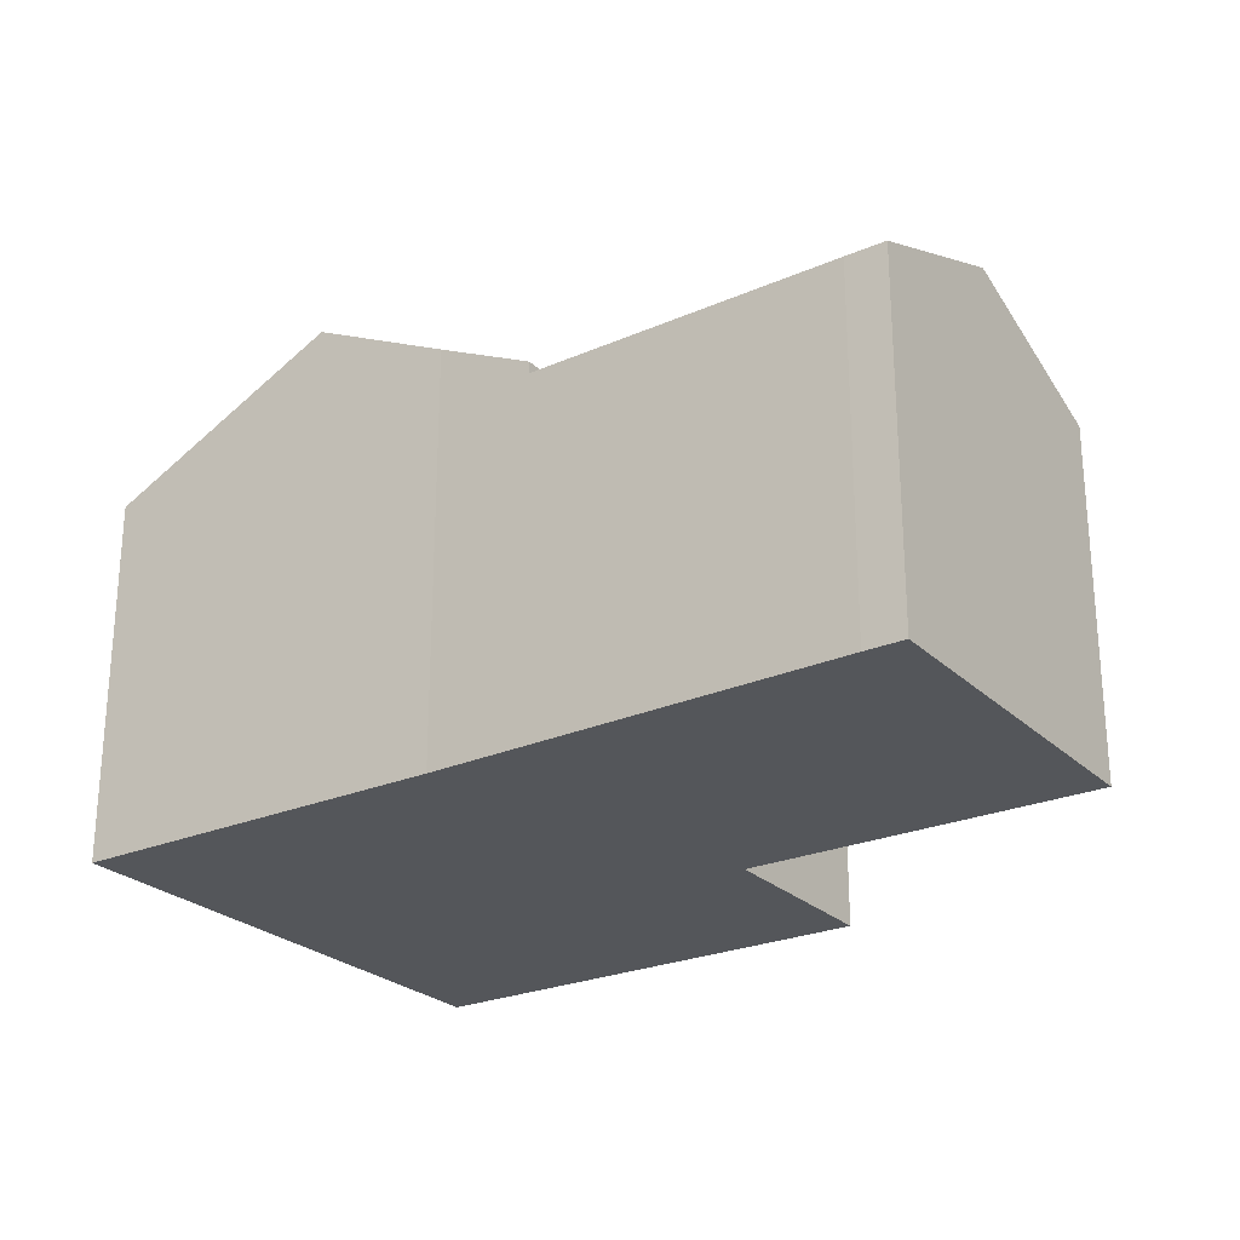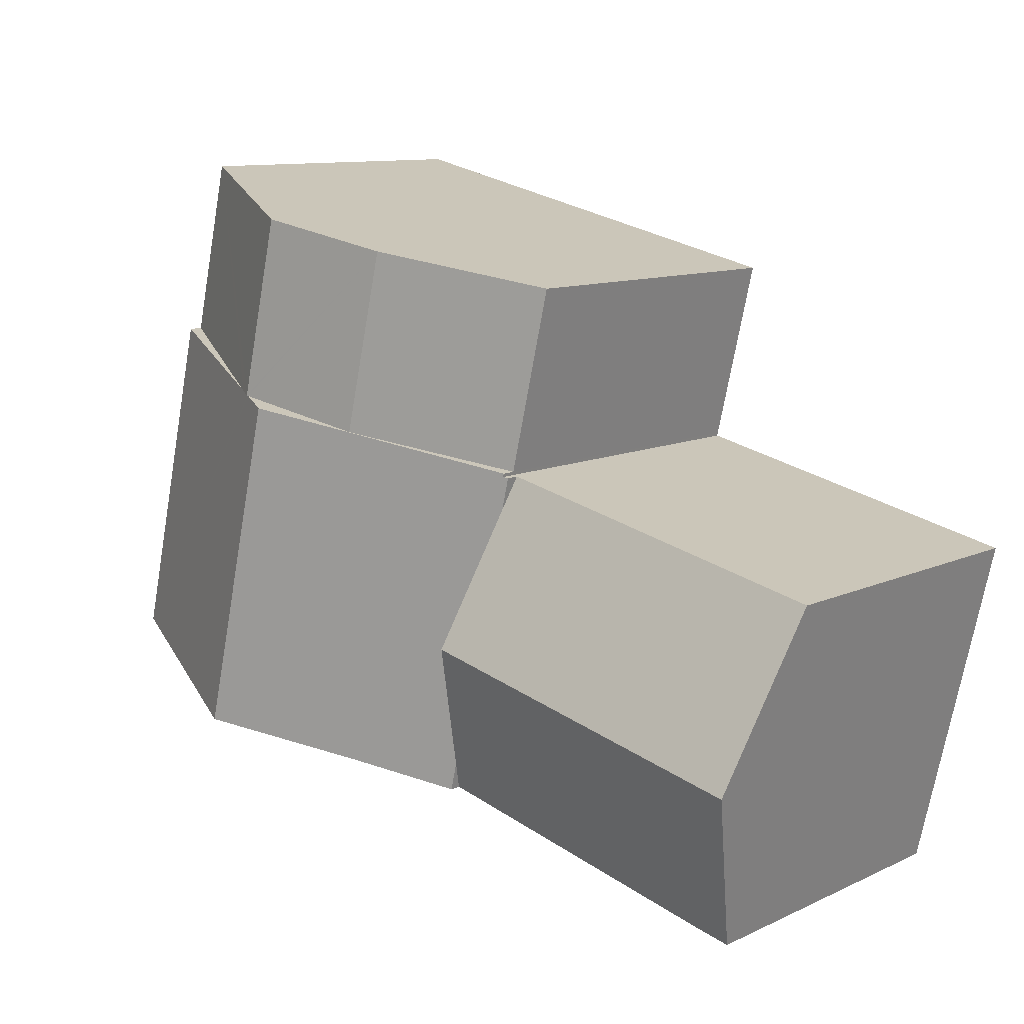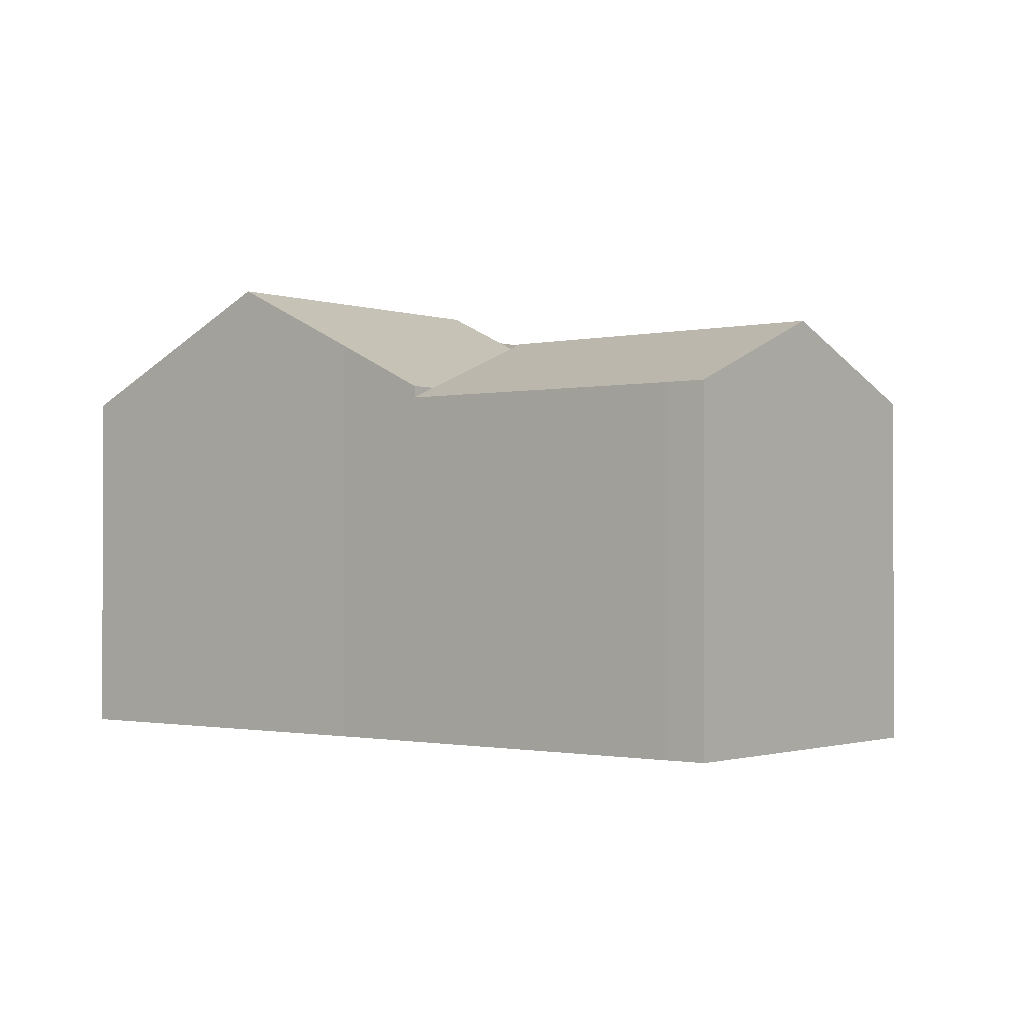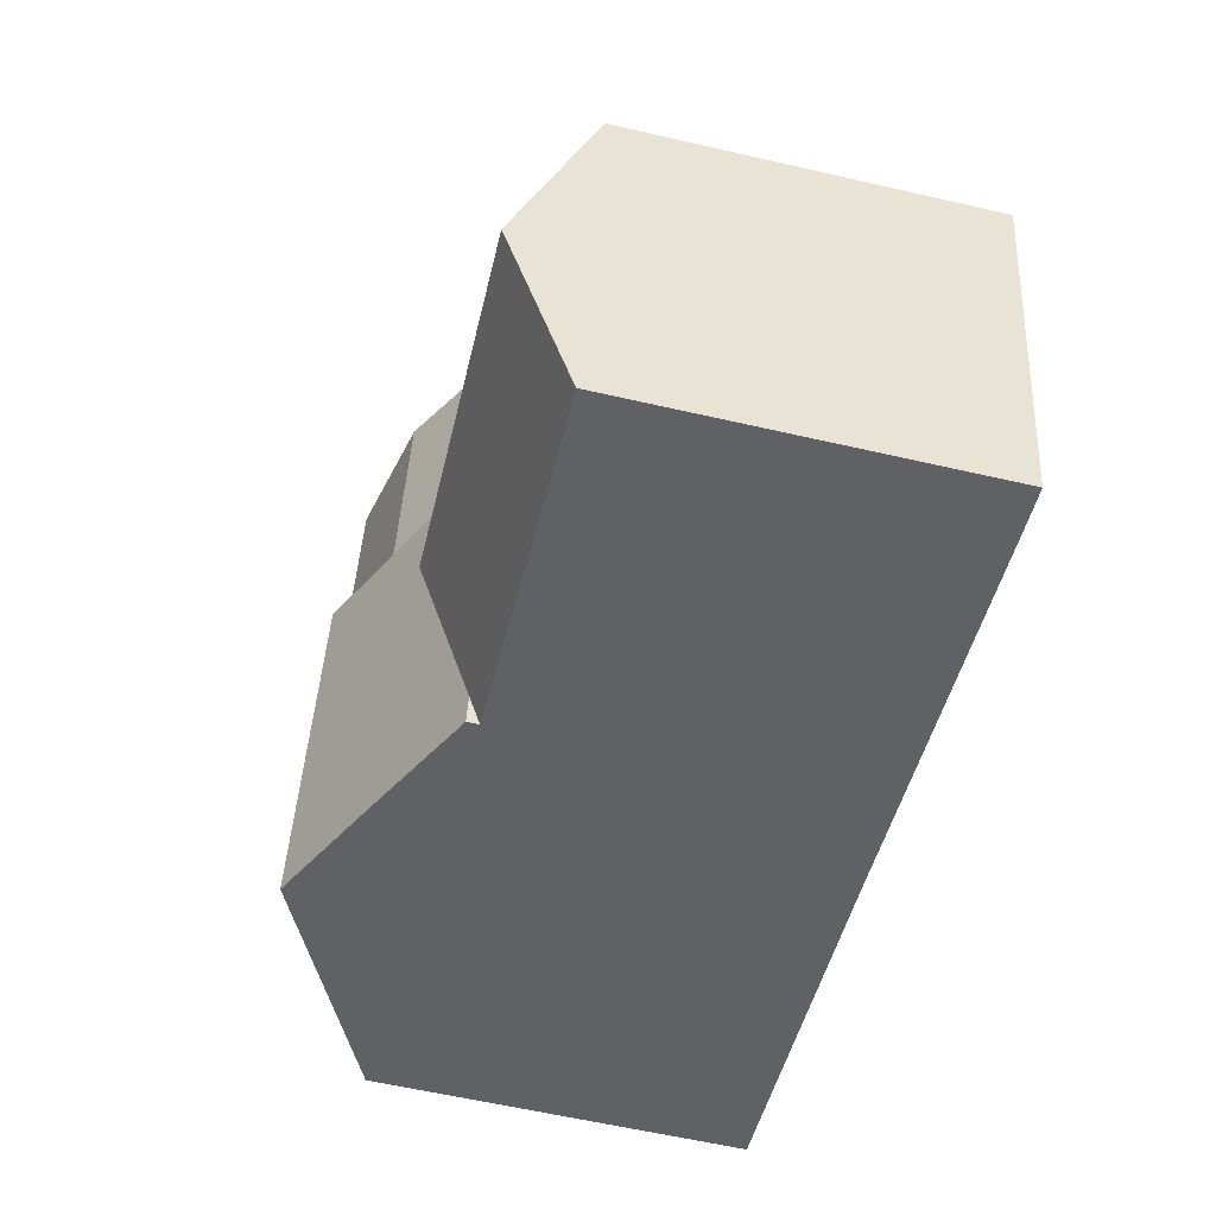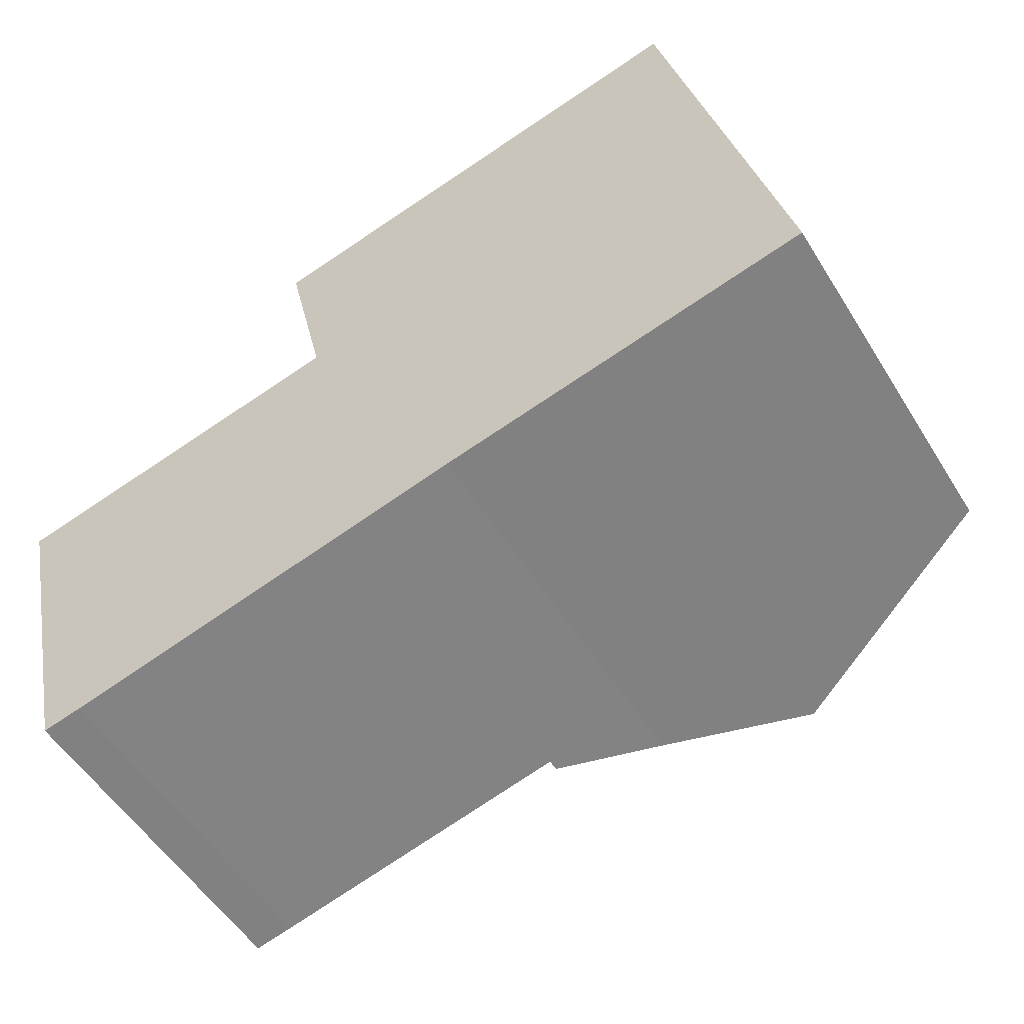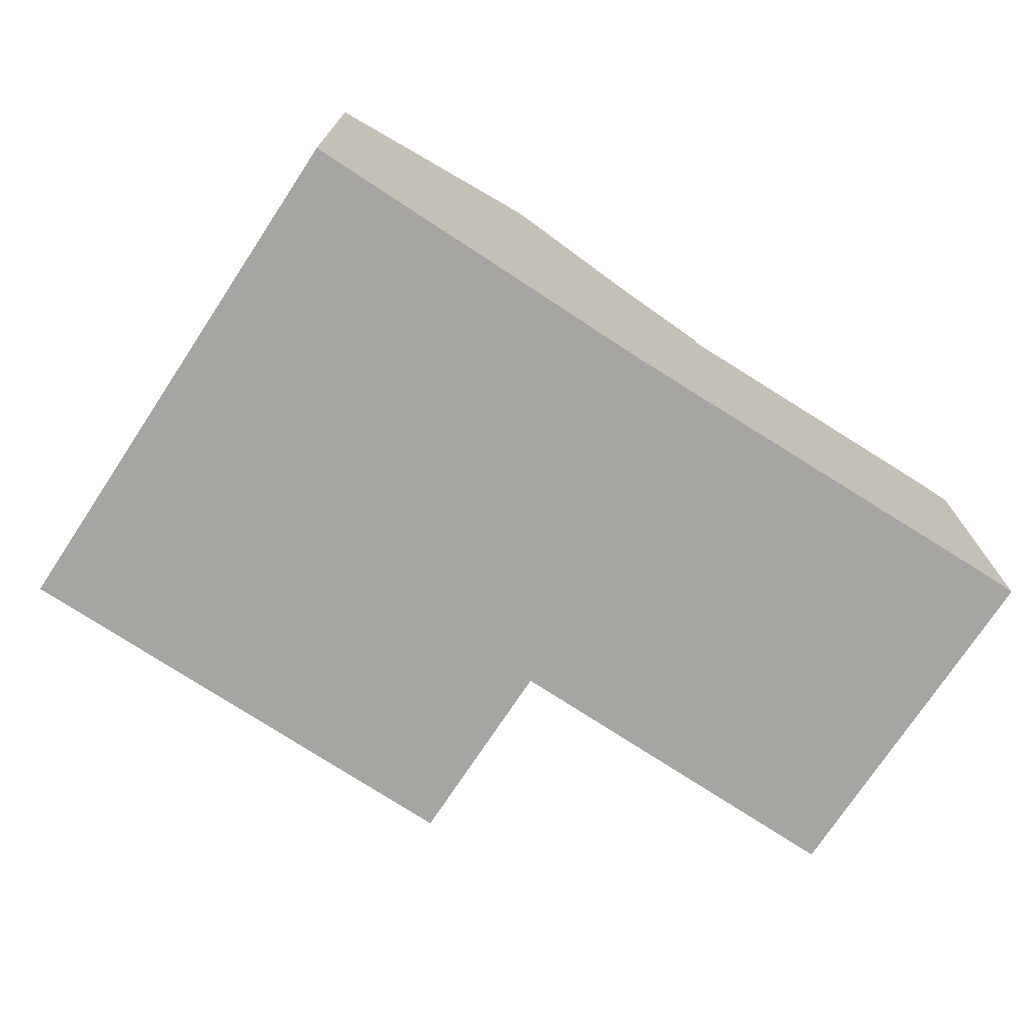
<metadata>
{"format":"obj","ext":"obj","renderer":"f3d","projection":"perspective","resolution":1024,"background":"white","views":[{"elev":-25.4,"azim":-158.8,"up":"+Y"},{"elev":10.6,"azim":-139.1,"up":"+Z"},{"elev":-1.3,"azim":-154.3,"up":"+Y"},{"elev":-60.7,"azim":-103.2,"up":"+Z"},{"elev":-53.2,"azim":31.1,"up":"+Z"},{"elev":-73.9,"azim":133.6,"up":"+Y"}]}
</metadata>
<code>
v  9.169 7.908 -5.03
v  0.889 9.137 -3.837
v  8.467 9.137 -1.999
v  9.316 7.651 -5.665
v  2.602 7.623 -7.367
v  1.752 7.626 -7.564
v  0 7.582 4.643e-16
v  7.764 7.908 1.032
v  7.596 7.613 1.759
v  7.596 -1.077e-16 1.759
v  7.764 -6.319e-17 1.032
v  9.316 3.469e-16 -5.665
v  8.467 1.224e-16 -1.999
v  9.169 3.08e-16 -5.03
v  2.602 4.511e-16 -7.367
v  1.752 4.632e-16 -7.564
v  0 0 0
v  0.889 2.349e-16 -3.837
v  16.94 7.637 8.283
v  13.53 10.1 3.277
v  12.6 10.1 7.278
v  13.84 9.927 3.352
v  17.86 7.637 4.326
v  9.94 9.502 6.661
v  12.77 9.929 3.092
v  10.87 9.502 2.633
v  13.5 10.09 3.269
v  6.734 7.639 5.918
v  7.676 7.639 1.857
v  17.86 -2.649e-16 4.326
v  13.84 -2.053e-16 3.352
v  12.77 -1.893e-16 3.092
v  7.676 -1.137e-16 1.857
v  13.53 -2.007e-16 3.277
v  13.5 -2.002e-16 3.269
v  10.87 -1.612e-16 2.633
v  6.734 -3.624e-16 5.918
v  9.94 -4.079e-16 6.661
v  12.6 -4.456e-16 7.278
v  16.94 -5.072e-16 8.283
v  11.44 8.951 -5.128
v  9.316 7.908 -5.665
v  8.467 7.908 -1.999
v  7.596 7.908 1.759
v  7.693 7.956 1.782
v  7.676 7.956 1.857
v  10.87 9.525 2.633
v  14.51 10.45 -4.417
v  12.77 10.45 3.092
v  19.61 7.956 -3.234
v  17.86 7.956 4.326
v  13.53 10.08 3.277
v  11.44 3.14e-16 -5.128
v  14.51 2.705e-16 -4.417
v  19.61 1.98e-16 -3.234
v  7.693 -1.091e-16 1.782
g defaultobject
f 1 2 3
f 2 1 4
f 2 4 5
f 2 5 6
f 7 3 2
f 3 7 8
f 8 7 9
f 10 8 9
f 8 10 3
f 3 10 1
f 1 10 4
f 4 10 11
f 4 11 12
f 12 11 13
f 12 13 14
f 12 5 4
f 5 12 15
f 5 16 6
f 16 5 15
f 16 2 6
f 2 16 7
f 7 16 17
f 17 16 18
f 7 10 9
f 10 7 17
f 14 15 12
f 15 14 13
f 15 13 11
f 15 11 10
f 15 10 17
f 15 17 18
f 15 18 16
f 19 20 21
f 20 19 22
f 22 19 23
f 24 25 26
f 25 24 27
f 27 24 20
f 20 24 21
f 28 26 29
f 26 28 24
f 30 22 23
f 22 30 20
f 20 30 27
f 27 30 25
f 25 30 26
f 26 30 29
f 29 30 31
f 29 31 32
f 29 32 33
f 32 31 34
f 32 34 35
f 33 32 36
f 33 28 29
f 28 33 37
f 37 24 28
f 24 37 21
f 21 37 19
f 19 37 38
f 19 38 39
f 19 39 40
f 40 23 19
f 23 40 30
f 36 37 33
f 37 36 38
f 38 36 32
f 38 32 39
f 39 32 35
f 39 35 34
f 39 34 31
f 39 31 40
f 40 31 30
f 1 41 42
f 41 1 43
f 41 43 8
f 41 8 44
f 41 44 45
f 41 45 46
f 41 46 47
f 41 47 48
f 48 47 49
f 50 22 51
f 22 50 52
f 52 50 27
f 27 50 49
f 49 50 48
f 48 53 41
f 53 48 50
f 53 50 54
f 54 50 55
f 53 42 41
f 42 53 12
f 12 1 42
f 1 12 43
f 43 12 8
f 8 12 44
f 44 12 11
f 44 11 10
f 11 12 14
f 11 14 13
f 56 46 45
f 46 56 33
f 44 56 45
f 56 44 10
f 33 47 46
f 47 33 49
f 49 33 27
f 27 33 52
f 52 33 22
f 22 33 51
f 51 33 31
f 51 31 30
f 31 33 32
f 32 33 36
f 31 32 35
f 31 35 34
f 30 50 51
f 50 30 55
f 11 56 10
f 56 36 33
f 36 56 11
f 36 11 13
f 36 13 32
f 32 13 14
f 32 14 35
f 35 14 34
f 34 14 31
f 31 14 30
f 30 14 12
f 30 12 53
f 30 53 55
f 55 53 54

</code>
